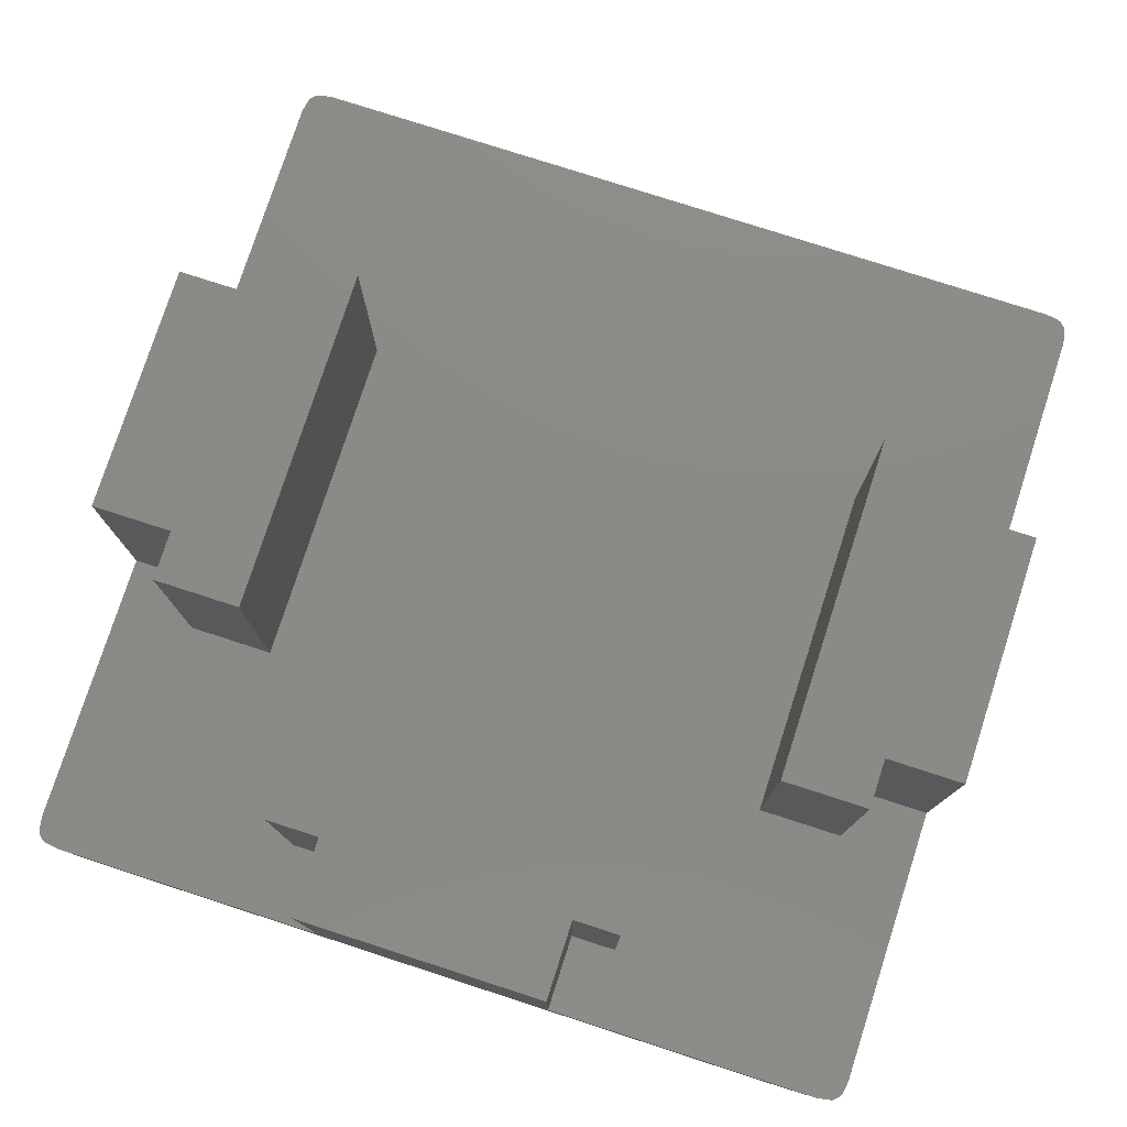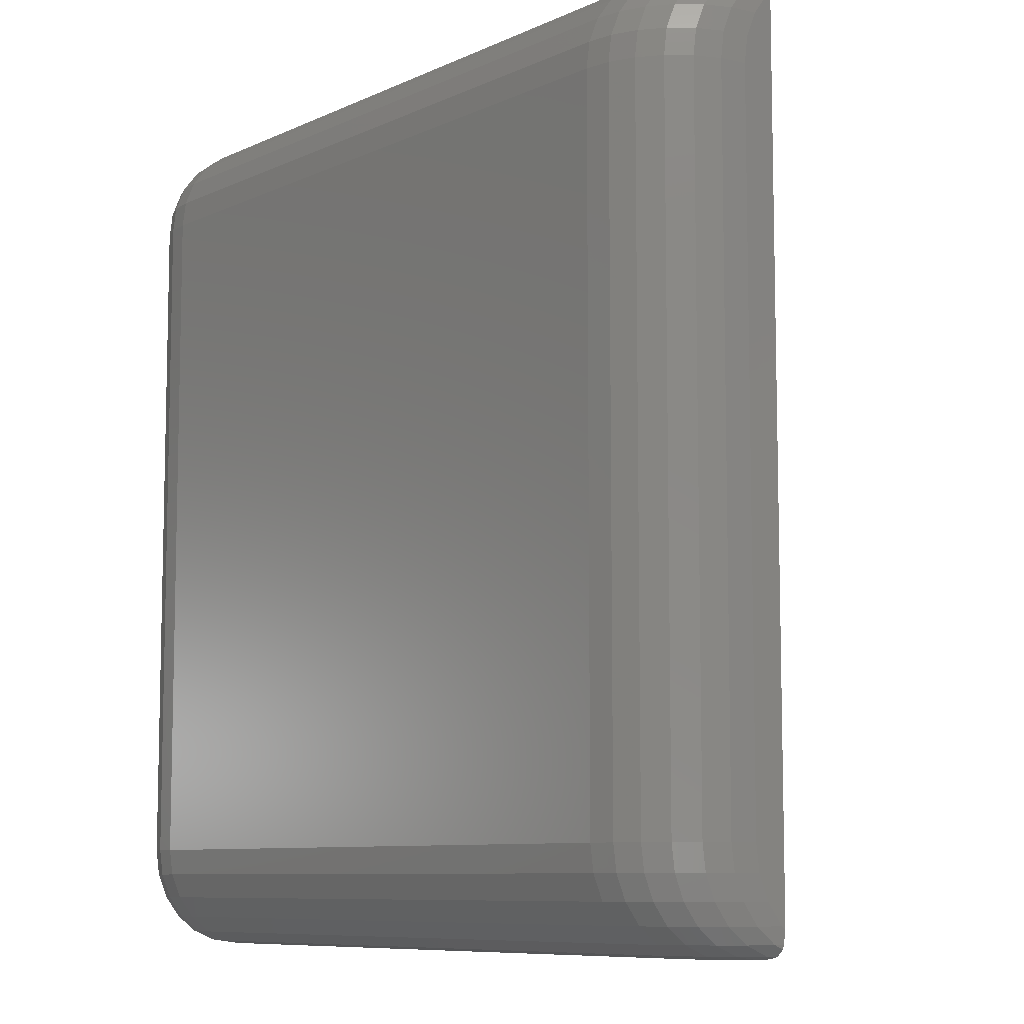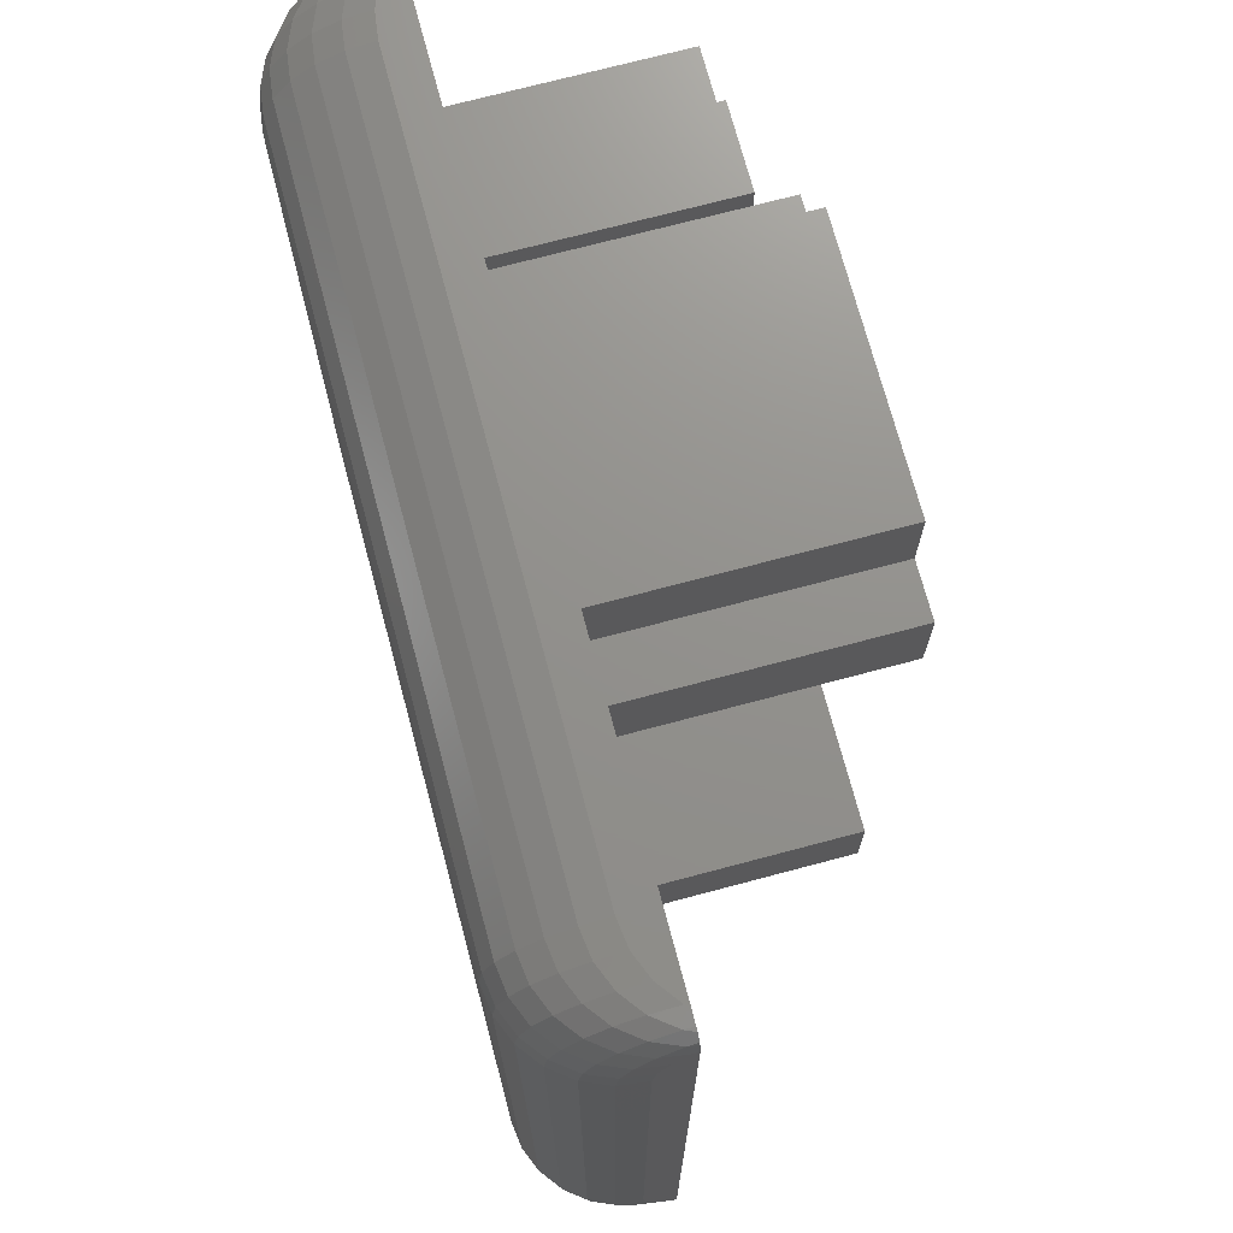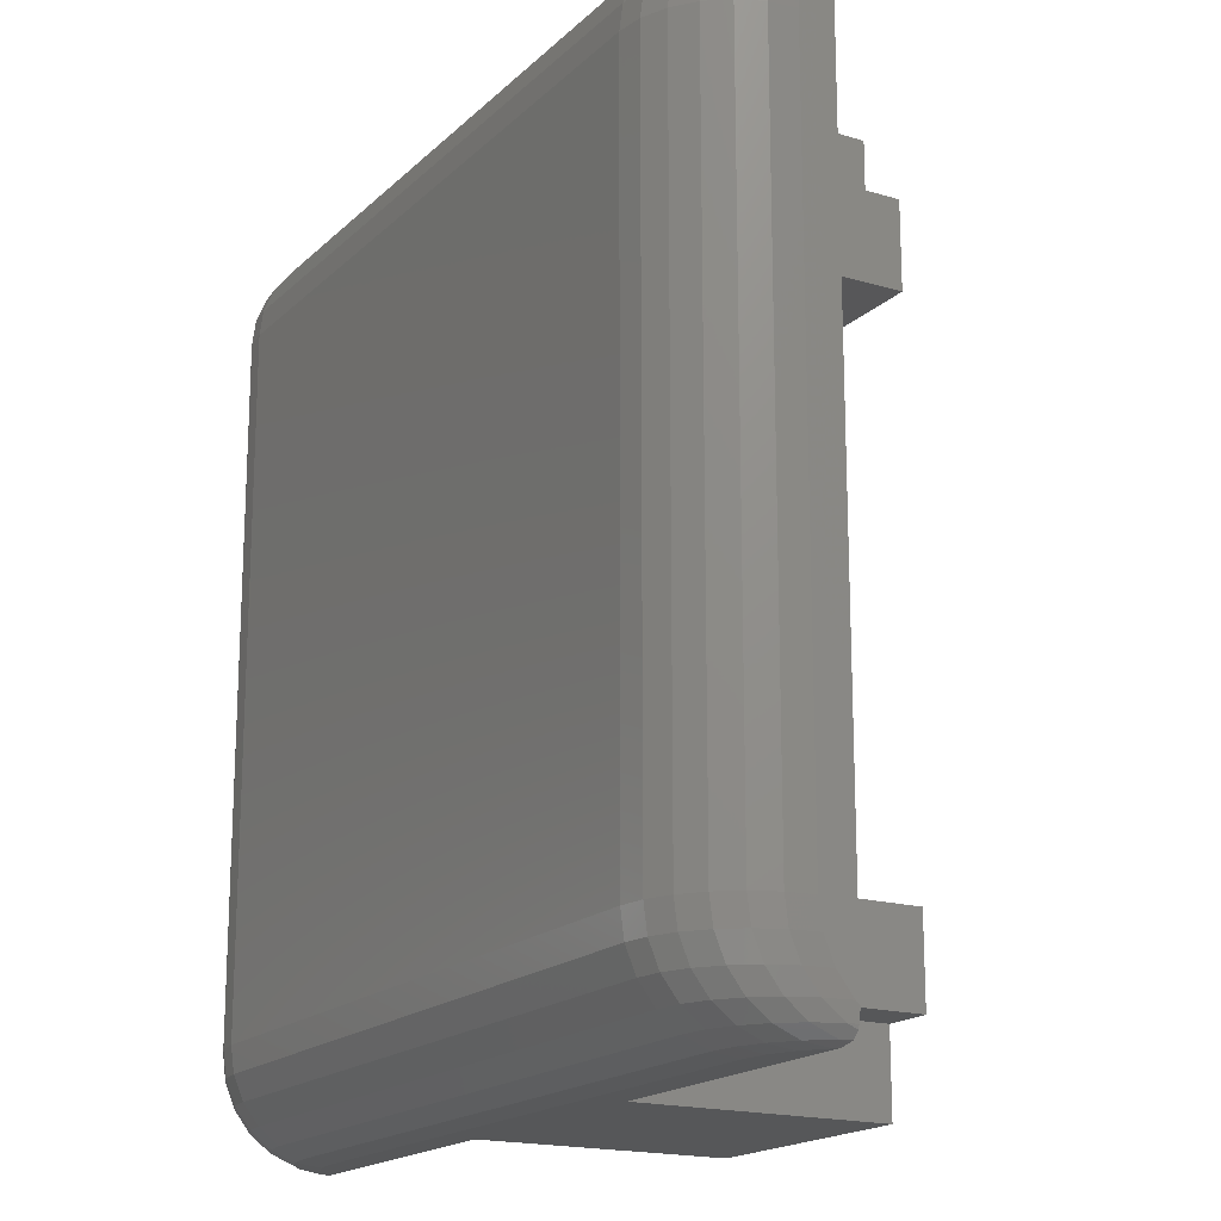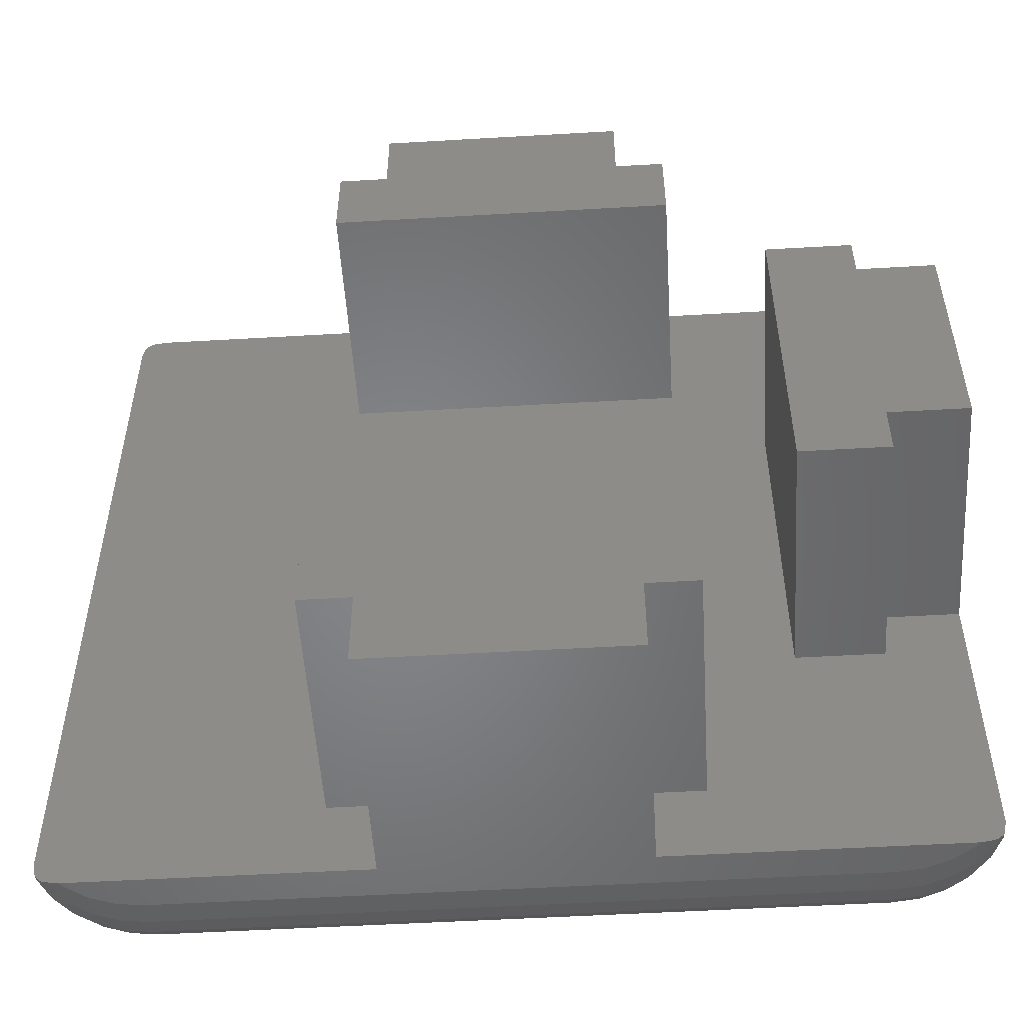
<metadata>
{"format":"stl","ext":"stl","renderer":"f3d","projection":"perspective","resolution":1024,"background":"white","views":[{"elev":77.8,"azim":107.9,"up":"+Z"},{"elev":-8.5,"azim":-129.0,"up":"+Y"},{"elev":72.1,"azim":-104.9,"up":"+Y"},{"elev":-17.8,"azim":-120.2,"up":"+Y"},{"elev":-52.5,"azim":3.6,"up":"+Y"}]}
</metadata>
<code>
# stl→obj: 251 verts, 498 faces
v 0 16.08 0.5767
v 5.5 15.5 0.5
v 0 15.5 0.5
v 15.5 16.08 0.5767
v 16.62 17.09 1.46
v 16.08 17.45 1.702
v 16.62 17.45 1.926
v 16.08 17.09 1.236
v -1.125 -1.591 1.46
v -0.5823 -1.949 1.702
v -1.125 -1.949 1.926
v -0.5823 -1.591 1.236
v 15.5 17.45 1.625
v 5.5 17.45 1.625
v 15.5 17.67 2.168
v -1.591 0 1.159
v -1.125 15.5 0.8014
v -1.125 0 0.8014
v -1.591 15.5 1.159
v 0 0 0.5
v 5.5 5.5 0.5
v 5.5 0 0.5
v 0 5.5 0.5
v 15.5 16.62 0.8014
v 0 16.62 0.8014
v -2.173 15.5 2.168
v -1.949 16.08 1.702
v -1.949 15.5 1.625
v -2.173 16.08 2.244
v -1.949 0 1.625
v -0.5823 16.08 0.6533
v -0.5823 15.5 0.5767
v -1.125 16.08 0.8781
v 0 -0.5823 0.5767
v 15.5 -0.5823 0.5767
v 16.08 16.62 0.8781
v 15.5 17.09 1.159
v 0 17.09 1.159
v -2.25 16.08 2.827
v -2.173 16.62 2.469
v -2.25 16.62 3.051
v -1.125 17.45 1.926
v -1.591 17.09 1.818
v -1.591 17.45 2.284
v -1.125 17.09 1.46
v -0.5823 0 0.5767
v 0 17.45 1.625
v -0.5823 17.09 1.236
v -0.5823 17.45 1.702
v 0 -1.591 1.159
v 15.5 -1.125 0.8014
v 15.5 -1.591 1.159
v 0 -1.125 0.8014
v 15.5 0 0.5
v 16.08 17.67 2.244
v 15.5 17.75 2.75
v 16.08 17.75 2.827
v -2.25 15.5 2.75
v 17.75 0 2.75
v 17.67 15.5 2.168
v 17.75 15.5 2.75
v 17.67 0 2.168
v 16.62 0 0.8014
v 17.09 15.5 1.159
v 17.09 0 1.159
v 16.62 15.5 0.8014
v -1.591 -1.125 1.46
v -1.949 -0.5823 1.702
v -1.591 -0.5823 1.236
v -1.949 -1.125 1.926
v -1.125 -0.5823 0.8781
v -1.125 -1.125 1.103
v -0.5823 -1.125 0.8781
v -0.5823 -0.5823 0.6533
v -1.591 16.08 1.236
v -1.125 16.62 1.103
v -1.591 16.62 1.46
v -2.173 0 2.168
v -1.949 16.62 1.926
v -1.591 -1.591 1.818
v 0 -2.173 2.168
v 15.5 -2.25 2.75
v 0 -2.25 2.75
v 15.5 -2.173 2.168
v -1.125 -2.173 2.469
v -0.5823 -2.25 2.827
v -1.125 -2.25 3.051
v -0.5823 -2.173 2.244
v 15.5 15.5 0.5
v 16.62 16.08 0.8781
v 17.09 16.62 1.46
v 17.09 16.08 1.236
v 16.62 16.62 1.103
v -2.25 0 2.75
v -1.949 -2.173 3.293
v -1.661 -2.25 3.5
v -1.949 -2.201 3.5
v -1.591 -2.25 3.409
v -1.591 -2.173 2.827
v 16.62 17.67 2.469
v 16.62 17.75 3.051
v 0 17.67 2.168
v -1.949 17.09 2.284
v -1.949 17.45 2.75
v 17.67 -0.5823 2.244
v 17.75 -0.5823 2.827
v 15.5 5.5 0.5
v -0.5823 16.62 0.8781
v -1.591 -1.949 2.284
v 4.9 -2.25 3.5
v 10.6 -2.25 3.5
v 17.16 -2.25 3.5
v 16.08 -2.25 2.827
v 16.62 -2.25 3.051
v 17.09 -2.25 3.409
v 10.6 -2.25 9.17
v 4.9 -2.25 9.17
v 16.08 -1.125 0.8781
v 16.62 -0.5823 0.8781
v 16.62 -1.125 1.103
v 16.08 -0.5823 0.6533
v 17.67 17.09 2.827
v 17.45 17.45 2.75
v 17.67 17.45 3.293
v 17.45 17.09 2.284
v 17.09 17.45 2.284
v 17.09 17.09 1.818
v -2.173 -0.5823 2.244
v -2.25 -0.5823 2.827
v 17.45 16.62 1.926
v 0 17.75 2.75
v 17.7 -1.949 3.5
v 17.67 -2.034 3.5
v 17.67 -1.949 3.293
v 17.09 -0.5823 1.236
v 17.09 -1.125 1.46
v -2.173 -1.125 2.469
v -2.25 -1.125 3.051
v -2.173 17.09 2.827
v -2.173 17.45 3.293
v -2.25 17.16 3.5
v -2.201 17.45 3.5
v -2.25 17.09 3.409
v -2.173 17.53 3.5
v -1.949 17.67 3.293
v -2.034 17.67 3.5
v -1.949 17.7 3.5
v 16.08 0 0.5767
v 17.67 16.62 2.469
v 16.08 16.08 0.6533
v 17.09 17.67 2.827
v 17.09 17.75 3.409
v 17.45 17.67 3.293
v 17.16 17.75 3.5
v 17.45 17.7 3.5
v 17.75 10.6 9.17
v 17.75 4.9 9.17
v 17.75 10.6 3.5
v 17.75 17.16 3.5
v 17.75 16.62 3.051
v 17.75 17.09 3.409
v 17.75 16.08 2.827
v 17.75 4.9 3.5
v 17.75 -1.661 3.5
v 17.75 -1.125 3.051
v 17.75 -1.591 3.409
v 17.45 15.5 1.625
v 17.45 0 1.625
v 17.45 16.08 1.702
v 17.53 17.67 3.5
v 5.5 -1.949 1.625
v 15.5 -1.949 1.625
v -1.125 17.67 2.469
v -1.591 17.67 2.827
v 10.6 17.75 3.5
v 4.9 17.75 3.5
v -1.661 17.75 3.5
v -0.5823 17.75 2.827
v -1.125 17.75 3.051
v -1.591 17.75 3.409
v 4.9 17.75 9.17
v 10.6 17.75 9.17
v 0 -1.949 1.625
v 16.08 15.5 0.5767
v -0.5823 17.67 2.244
v 17.67 -1.125 2.469
v 17.45 -1.949 2.75
v 17.67 -1.591 2.827
v 17.45 -1.591 2.284
v 17.45 -0.5823 1.702
v 16.08 -1.591 1.236
v -1.949 -1.591 2.284
v -2.173 -1.591 2.827
v -2.25 -1.661 3.5
v -2.25 -1.591 3.409
v -2.173 -1.949 3.293
v -2.201 -1.949 3.5
v 16.08 -1.949 1.702
v 16.62 -1.591 1.46
v 16.62 -1.949 1.926
v 16.08 -2.173 2.244
v 16.62 -2.173 2.469
v 17.09 -1.591 1.818
v 17.45 -1.125 1.926
v 17.67 16.08 2.244
v 17.67 17.53 3.5
v 17.7 17.45 3.5
v -2.173 -2.034 3.5
v 17.09 -1.949 2.284
v -1.949 -1.949 2.75
v 17.53 -2.173 3.5
v 17.45 -2.201 3.5
v 17.45 -2.173 3.293
v 17.09 -2.173 2.827
v -2.034 -2.173 3.5
v 3.75 15.95 3.5
v 4.9 15.95 3.5
v 3.75 13.95 3.5
v 3.75 1.6 3.5
v 13.95 11.67 3.5
v 11.75 1.6 3.5
v 11.75 15.95 3.5
v 15.95 11.67 3.5
v 11.75 13.95 3.5
v 10.6 15.95 3.5
v 15.95 10.6 3.5
v 15.95 3.67 3.5
v 15.95 4.9 3.5
v 11.75 -0.4 3.5
v 13.95 3.67 3.5
v 10.6 -0.4 3.5
v 3.75 -0.4 3.5
v 4.9 -0.4 3.5
v 4.9 -0.4 9.17
v 11.75 1.6 9.17
v 10.6 -0.4 9.17
v 11.75 -0.4 9.17
v 3.75 1.6 9.17
v 3.75 -0.4 9.17
v 4.9 15.95 9.17
v 10.6 15.95 9.17
v 11.75 13.95 9.17
v 11.75 15.95 9.17
v 3.75 13.95 9.17
v 3.75 15.95 9.17
v 13.95 11.67 9.17
v 15.95 10.6 9.17
v 15.95 11.67 9.17
v 15.95 4.9 9.17
v 13.95 3.67 9.17
v 15.95 3.67 9.17
f 1 2 3
f 2 1 4
f 5 6 7
f 6 5 8
f 9 10 11
f 10 9 12
f 13 14 15
f 16 17 18
f 17 16 19
f 20 21 22
f 21 20 23
f 1 24 4
f 24 1 25
f 26 27 28
f 27 26 29
f 16 28 19
f 28 16 30
f 17 31 32
f 31 17 33
f 34 22 35
f 22 34 20
f 24 8 36
f 8 24 37
f 25 37 24
f 37 25 38
f 39 40 29
f 40 39 41
f 42 43 44
f 43 42 45
f 46 23 20
f 23 46 32
f 47 48 49
f 48 47 38
f 32 1 3
f 1 32 31
f 50 51 52
f 51 50 53
f 35 22 54
f 55 56 57
f 56 55 15
f 58 29 26
f 29 58 39
f 59 60 61
f 60 59 62
f 63 64 65
f 64 63 66
f 67 68 69
f 68 67 70
f 67 71 72
f 71 67 69
f 73 34 53
f 34 73 74
f 23 32 3
f 75 76 33
f 76 75 77
f 30 26 28
f 26 30 78
f 29 79 27
f 79 29 40
f 80 72 9
f 72 80 67
f 81 82 83
f 82 81 84
f 85 86 87
f 86 85 88
f 89 2 4
f 90 91 92
f 91 90 93
f 23 2 21
f 2 23 3
f 36 5 93
f 5 36 8
f 78 58 26
f 58 78 94
f 95 96 97
f 96 95 98
f 98 95 99
f 100 57 101
f 57 100 55
f 14 102 15
f 102 14 47
f 103 44 43
f 44 103 104
f 105 59 106
f 59 105 62
f 66 92 64
f 92 66 90
f 18 32 46
f 32 18 17
f 22 107 54
f 107 22 21
f 71 46 74
f 46 71 18
f 76 48 108
f 48 76 45
f 69 30 16
f 30 69 68
f 77 45 76
f 45 77 43
f 109 85 99
f 85 109 11
f 83 110 96
f 110 83 111
f 87 96 98
f 82 111 83
f 86 96 87
f 111 82 112
f 96 86 83
f 113 112 82
f 112 114 115
f 112 113 114
f 110 116 117
f 116 110 111
f 53 35 51
f 35 53 34
f 118 119 120
f 119 118 121
f 6 15 55
f 15 6 13
f 122 123 124
f 123 122 125
f 125 126 123
f 126 125 127
f 128 94 78
f 94 128 129
f 130 127 125
f 127 130 91
f 15 131 56
f 131 15 102
f 132 133 134
f 120 135 136
f 135 120 119
f 69 18 71
f 18 69 16
f 137 129 128
f 129 137 138
f 74 20 34
f 20 74 46
f 9 73 12
f 73 9 72
f 72 74 73
f 74 72 71
f 40 103 79
f 103 40 139
f 140 141 142
f 143 140 139
f 140 143 141
f 140 142 144
f 145 146 147
f 21 89 107
f 89 21 2
f 35 148 121
f 148 35 54
f 149 125 122
f 125 149 130
f 4 36 150
f 36 4 24
f 38 14 37
f 14 38 47
f 37 14 13
f 127 7 126
f 7 127 5
f 151 101 152
f 101 151 100
f 153 154 155
f 154 153 152
f 152 153 151
f 7 55 100
f 55 7 6
f 156 157 158
f 159 160 161
f 159 162 160
f 159 61 162
f 158 61 159
f 163 158 157
f 163 61 158
f 163 59 61
f 164 59 163
f 59 164 106
f 106 164 165
f 165 164 166
f 62 167 60
f 167 62 168
f 169 91 130
f 91 169 92
f 170 153 155
f 70 128 68
f 128 70 137
f 68 78 30
f 78 68 128
f 12 53 50
f 53 12 73
f 84 171 172
f 31 25 1
f 25 31 108
f 27 77 75
f 77 27 79
f 33 108 31
f 108 33 76
f 139 104 103
f 104 139 140
f 41 139 40
f 139 41 143
f 173 44 174
f 44 173 42
f 56 175 154
f 175 56 176
f 101 154 152
f 131 176 56
f 57 154 101
f 176 131 177
f 154 57 56
f 178 177 131
f 177 179 180
f 177 178 179
f 175 181 182
f 181 175 176
f 12 183 10
f 183 12 50
f 88 83 86
f 83 88 81
f 89 150 184
f 150 89 4
f 148 66 63
f 66 148 184
f 184 90 66
f 90 184 150
f 184 107 89
f 8 13 6
f 13 8 37
f 126 100 151
f 100 126 7
f 123 151 153
f 151 123 126
f 131 185 178
f 185 131 102
f 108 38 25
f 38 108 48
f 179 174 180
f 174 179 173
f 186 106 165
f 106 186 105
f 168 64 167
f 64 168 65
f 187 188 134
f 188 187 189
f 190 62 105
f 62 190 168
f 52 118 191
f 118 52 51
f 51 121 118
f 121 51 35
f 119 65 135
f 65 119 63
f 192 137 70
f 137 192 193
f 80 11 109
f 11 80 9
f 41 141 143
f 39 141 41
f 58 141 39
f 94 141 58
f 194 94 129
f 194 129 138
f 194 138 195
f 94 194 141
f 196 195 193
f 195 196 194
f 194 196 197
f 49 45 42
f 45 49 48
f 28 75 19
f 75 28 27
f 19 33 17
f 33 19 75
f 140 146 145
f 146 140 144
f 140 145 104
f 171 81 183
f 81 171 84
f 11 88 85
f 88 11 10
f 172 191 198
f 191 172 52
f 198 199 200
f 199 198 191
f 10 81 88
f 81 10 183
f 107 148 54
f 148 107 184
f 93 127 91
f 127 93 5
f 174 104 145
f 104 174 44
f 178 173 179
f 173 178 185
f 145 177 180
f 177 145 147
f 145 180 174
f 201 200 202
f 200 201 198
f 191 120 199
f 120 191 118
f 199 136 203
f 136 199 120
f 189 186 188
f 186 189 204
f 205 130 149
f 130 205 169
f 162 149 160
f 149 162 205
f 160 122 161
f 122 160 149
f 206 153 170
f 124 153 206
f 153 124 123
f 159 124 207
f 161 124 159
f 124 161 122
f 207 124 206
f 121 63 119
f 63 121 148
f 99 87 98
f 87 99 85
f 208 197 196
f 193 138 137
f 138 193 195
f 80 70 67
f 70 80 192
f 185 42 173
f 42 185 49
f 102 49 185
f 49 102 47
f 79 43 77
f 43 79 103
f 50 171 183
f 171 50 52
f 172 171 52
f 150 93 90
f 93 150 36
f 209 189 187
f 189 209 203
f 135 168 190
f 168 135 65
f 204 105 186
f 105 204 190
f 167 92 169
f 92 167 64
f 60 169 205
f 169 60 167
f 61 205 162
f 205 61 60
f 210 99 95
f 99 210 109
f 210 193 192
f 193 210 196
f 109 192 80
f 192 109 210
f 211 212 213
f 134 211 213
f 211 134 133
f 134 213 187
f 114 214 115
f 214 114 202
f 84 198 201
f 198 84 172
f 202 209 214
f 209 202 200
f 200 203 209
f 203 200 199
f 188 165 166
f 165 188 186
f 134 166 164
f 134 164 132
f 166 134 188
f 196 215 208
f 215 196 95
f 95 196 210
f 214 187 213
f 187 214 209
f 213 112 115
f 112 213 212
f 213 115 214
f 82 201 113
f 201 82 84
f 113 202 114
f 202 113 201
f 136 190 204
f 190 136 135
f 203 204 189
f 204 203 136
f 97 215 95
f 176 216 217
f 141 218 216
f 218 141 219
f 141 216 177
f 177 216 176
f 220 218 221
f 221 218 219
f 159 222 223
f 223 224 220
f 224 223 222
f 175 222 154
f 222 175 225
f 154 159 207
f 155 207 206
f 155 206 170
f 207 155 154
f 222 159 154
f 159 223 158
f 158 223 226
f 227 164 163
f 112 164 227
f 164 112 132
f 212 132 112
f 132 212 133
f 227 163 228
f 133 212 211
f 229 227 230
f 218 220 224
f 220 221 230
f 229 230 221
f 227 229 112
f 111 229 231
f 229 111 112
f 232 110 233
f 232 96 110
f 194 219 141
f 141 177 147
f 219 194 232
f 142 147 146
f 232 194 96
f 142 146 144
f 96 194 97
f 147 142 141
f 197 97 194
f 97 197 215
f 215 197 208
f 110 234 233
f 234 110 117
f 235 236 237
f 236 234 116
f 235 234 236
f 238 234 235
f 234 238 239
f 116 234 117
f 116 231 236
f 231 116 111
f 232 238 219
f 238 232 239
f 237 221 235
f 221 237 229
f 232 234 239
f 234 232 233
f 231 237 236
f 237 231 229
f 221 238 235
f 238 221 219
f 217 181 176
f 181 217 240
f 182 181 241
f 241 242 243
f 240 241 181
f 241 240 242
f 244 240 245
f 240 244 242
f 241 175 182
f 175 241 225
f 218 245 216
f 245 218 244
f 242 222 243
f 222 242 224
f 218 242 244
f 242 218 224
f 222 241 243
f 241 222 225
f 217 245 240
f 245 217 216
f 246 247 248
f 247 246 249
f 250 249 246
f 249 250 251
f 247 157 156
f 157 247 249
f 158 247 156
f 247 158 226
f 228 157 249
f 157 228 163
f 230 246 220
f 246 230 250
f 251 228 249
f 228 251 227
f 247 223 248
f 223 247 226
f 230 251 250
f 251 230 227
f 223 246 248
f 246 223 220

</code>
